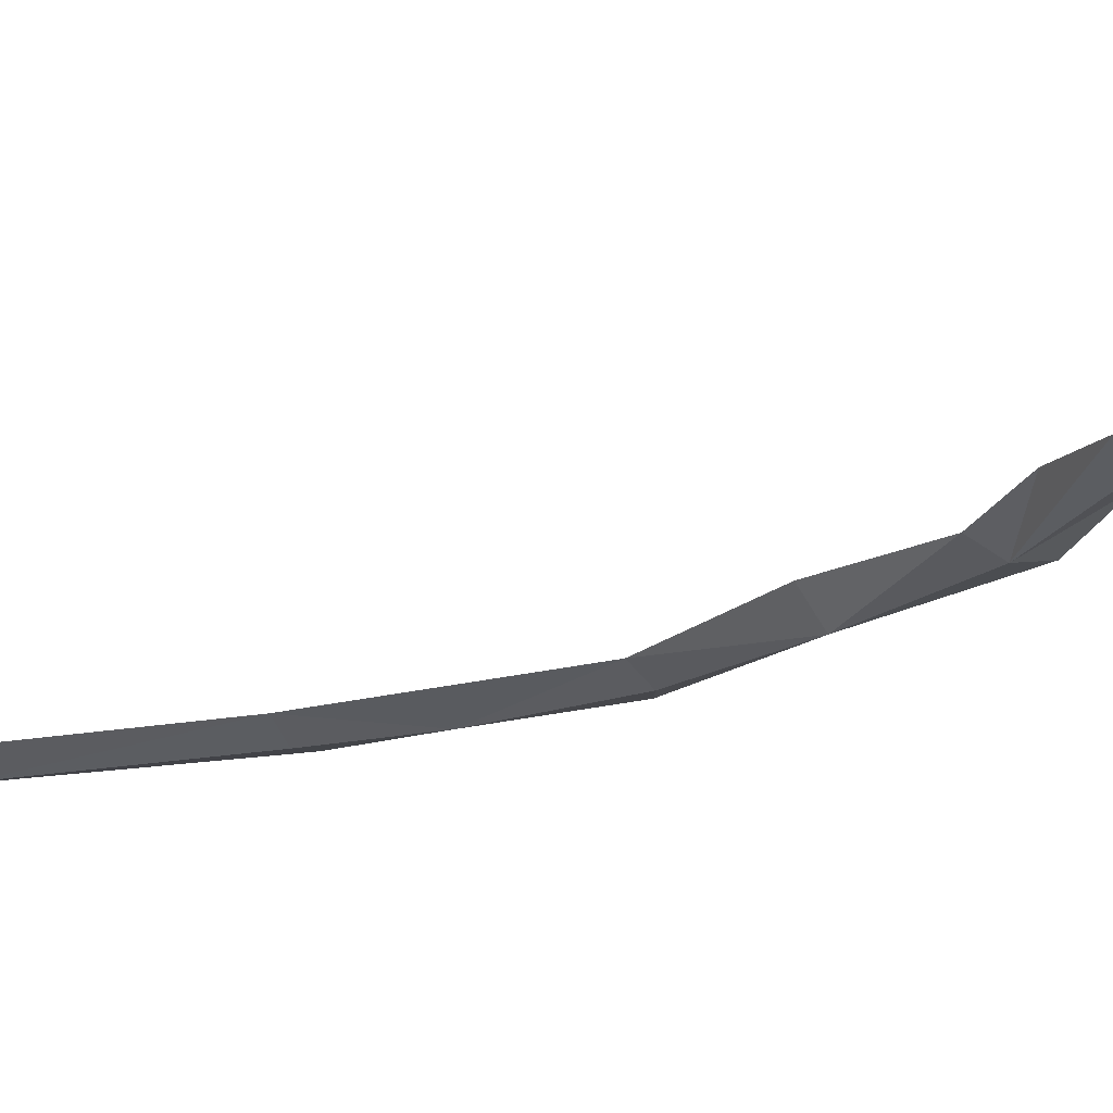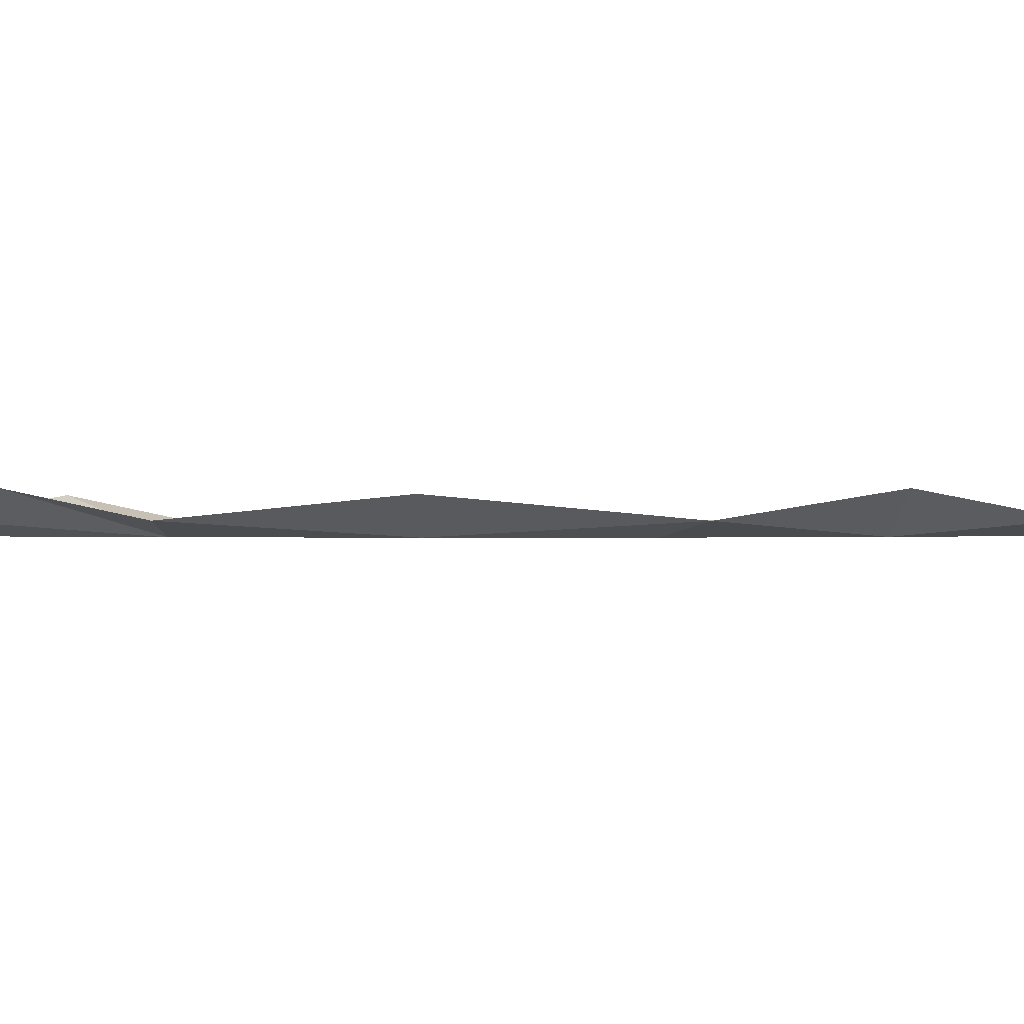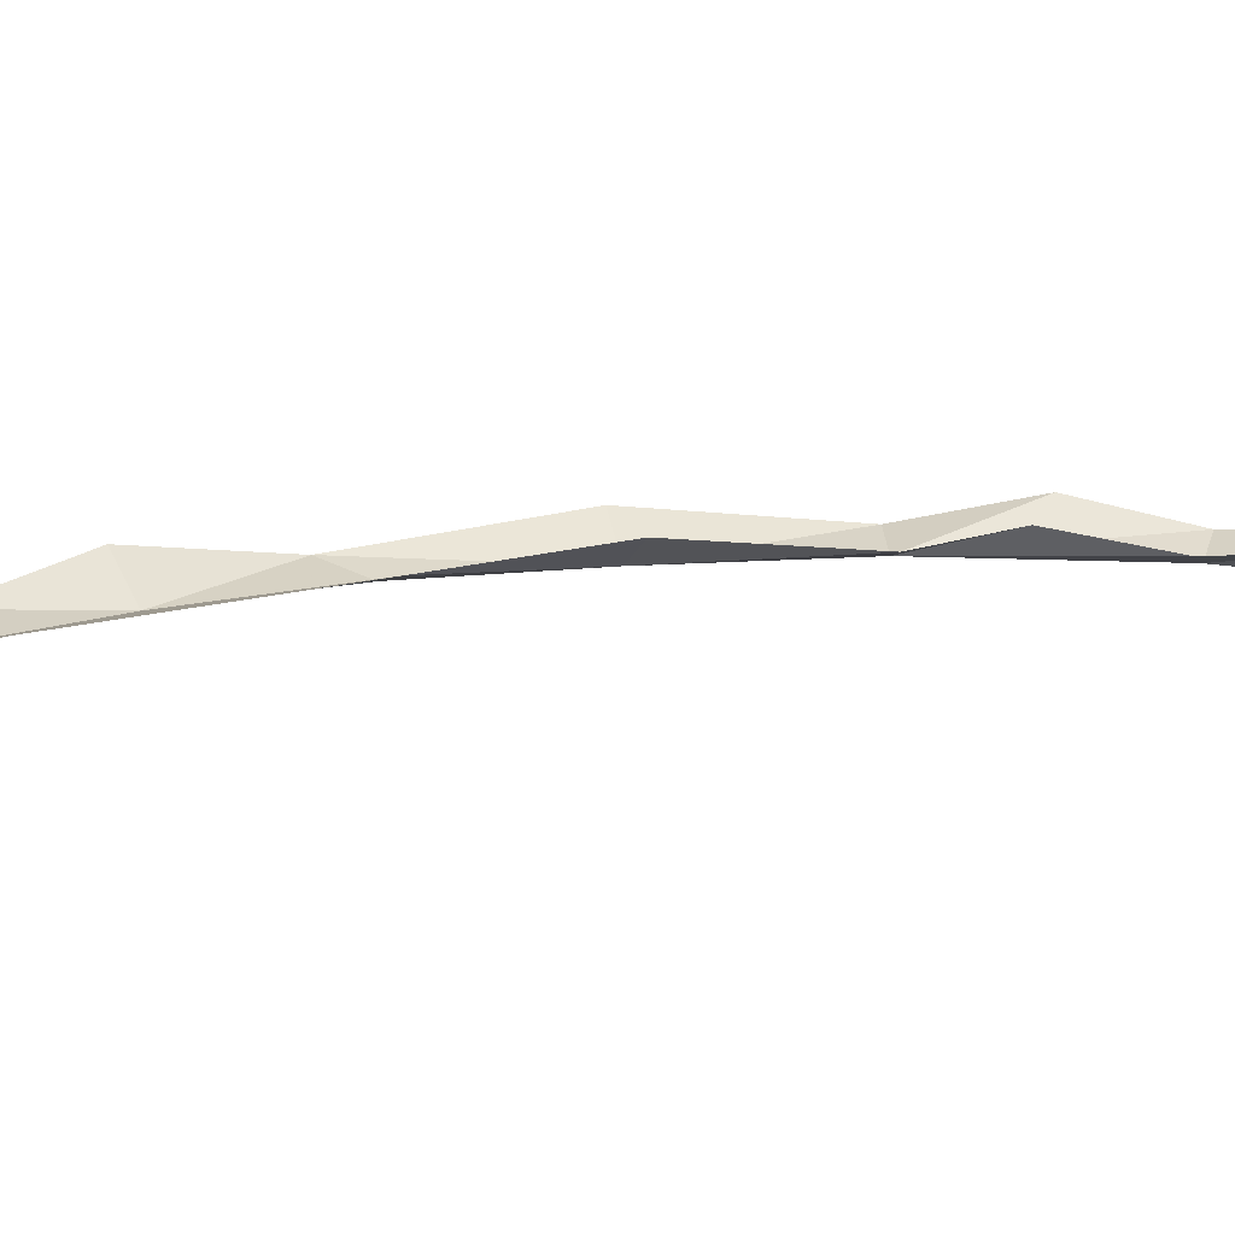
<metadata>
{"format":"obj","ext":"obj","renderer":"f3d","projection":"perspective","resolution":1024,"background":"white","views":[{"elev":-21.6,"azim":137.5,"up":"+Z"},{"elev":0.4,"azim":-86.4,"up":"+Z"},{"elev":13.1,"azim":77.8,"up":"+Z"}]}
</metadata>
<code>
g juqing_yewai_542_yaheng_03
v 123.4 -394.8 1.782
v 139.6 -380.1 5.219
v 52.06 -290.2 8.583
v 18.1 -310.7 8.583
v 72.3 -361.6 4.674
v 32.73 -302.1 2.757
v -70.78 23.27 16.12
v -66.64 104 8.583
v -90.52 19.5 2.758
v -59.35 144.9 16.95
v -86.98 106.1 2.758
v -66.64 104 8.583
v -71.27 209 10.1
v -94.34 162.9 19.6
v -60.39 -137.9 2.758
v -66.25 -55.33 8.583
v -85.5 -60.29 2.758
v -11.09 -182.4 8.583
v -30.42 -193.7 2.758
v 1.495 -248.5 2.757
v 11.75 -244.8 5.546
v 23.05 -240.6 8.583
v -50.89 -201.3 8.583
v -13.02 -261.4 8.583
v -5.138 -254.7 5.793
v -101.7 -78.39 8.583
v 118.8 360.4 5.219
v 13.23 288.6 2.757
v 23.4 278.1 8.583
v 100.7 400.4 5.219
v -0.2088 299.7 10.1
v -37.06 253.5 14.95
v -12.42 222 14.21
v 109.8 380.4 1.782
v 58.16 -377.3 14.89
v -86.98 106.1 2.758
v -108.1 108.7 8.583
v -50.89 -201.3 8.583
v -30.42 -193.7 2.758
v -11.09 -182.4 8.583
v -81.44 -145.2 19.45
v -41.35 192.2 8.583
v -114.5 19.14 17.61
v -108.1 108.7 8.583
v 107.1 -409.4 5.219
v -22.05 243.4 2.757
v -55.58 200.4 2.758
v 107.7 -326.4 4.557
f 1 2 3
f 4 5 6
f 7 8 9
f 10 11 12
f 11 13 14
f 15 16 17
f 18 19 20
f 20 21 18
f 18 21 22
f 19 23 24
f 24 25 19
f 19 25 20
f 26 17 9
f 17 16 9
f 27 28 29
f 28 30 31
f 32 28 31
f 28 33 29
f 27 34 28
f 34 30 28
f 1 3 6
f 35 5 4
f 36 37 9
f 38 39 15
f 40 15 39
f 26 15 17
f 41 15 26
f 42 11 10
f 16 15 40
f 38 15 41
f 26 9 43
f 9 16 7
f 11 14 44
f 45 1 5
f 45 5 35
f 6 5 1
f 28 32 46
f 13 47 32
f 46 32 47
f 47 33 46
f 47 42 33
f 28 46 33
f 2 48 3
f 47 11 42
f 47 13 11
f 9 37 43
f 9 8 36
f 24 4 25
f 25 4 6
f 6 20 25
f 20 6 21
f 21 6 3
f 3 22 21

</code>
